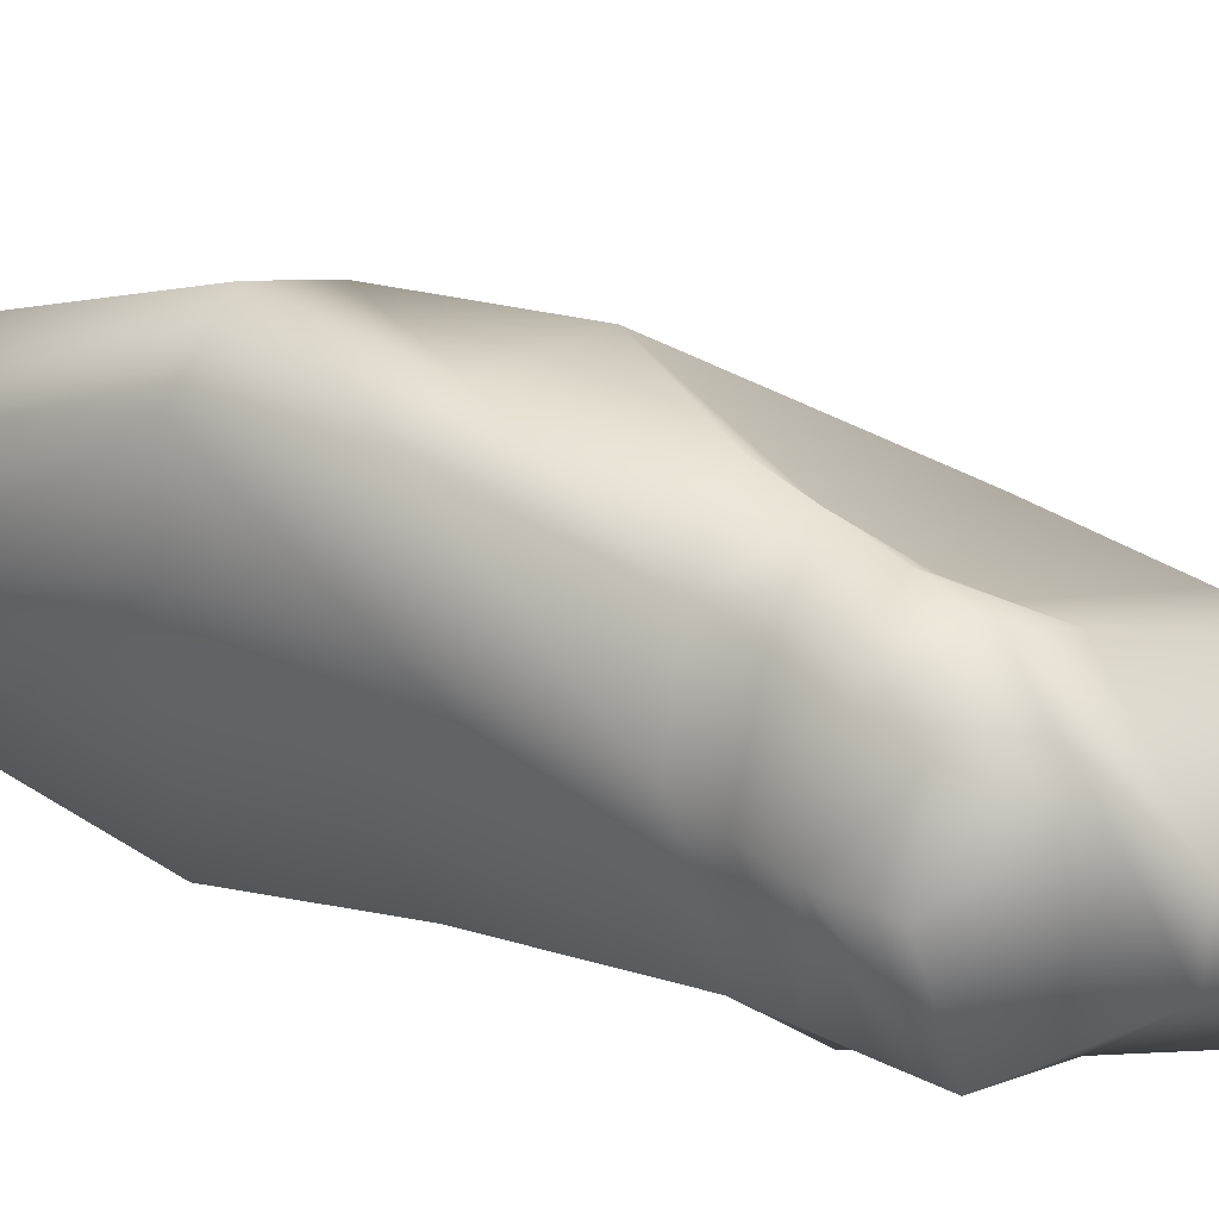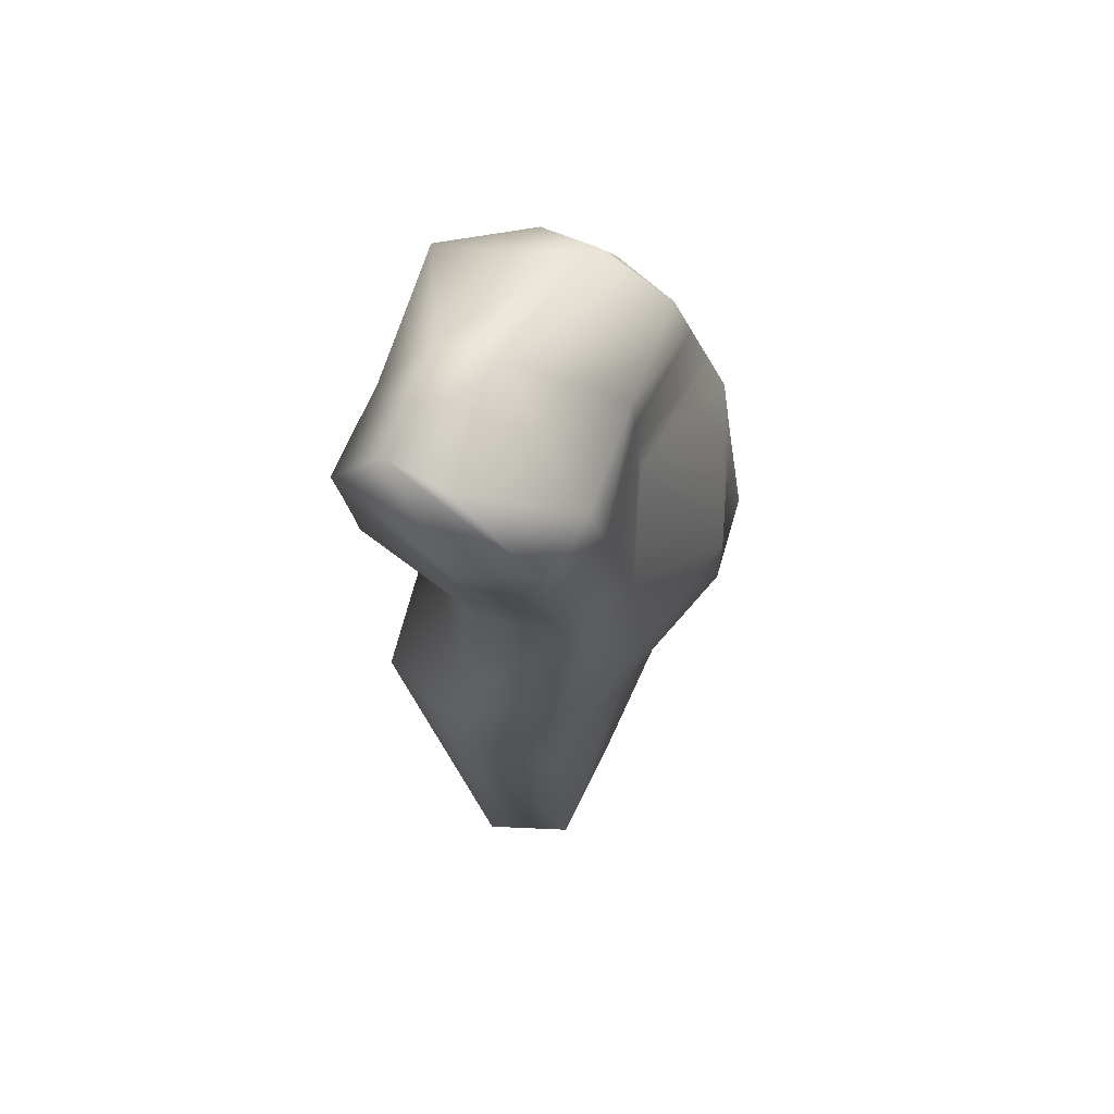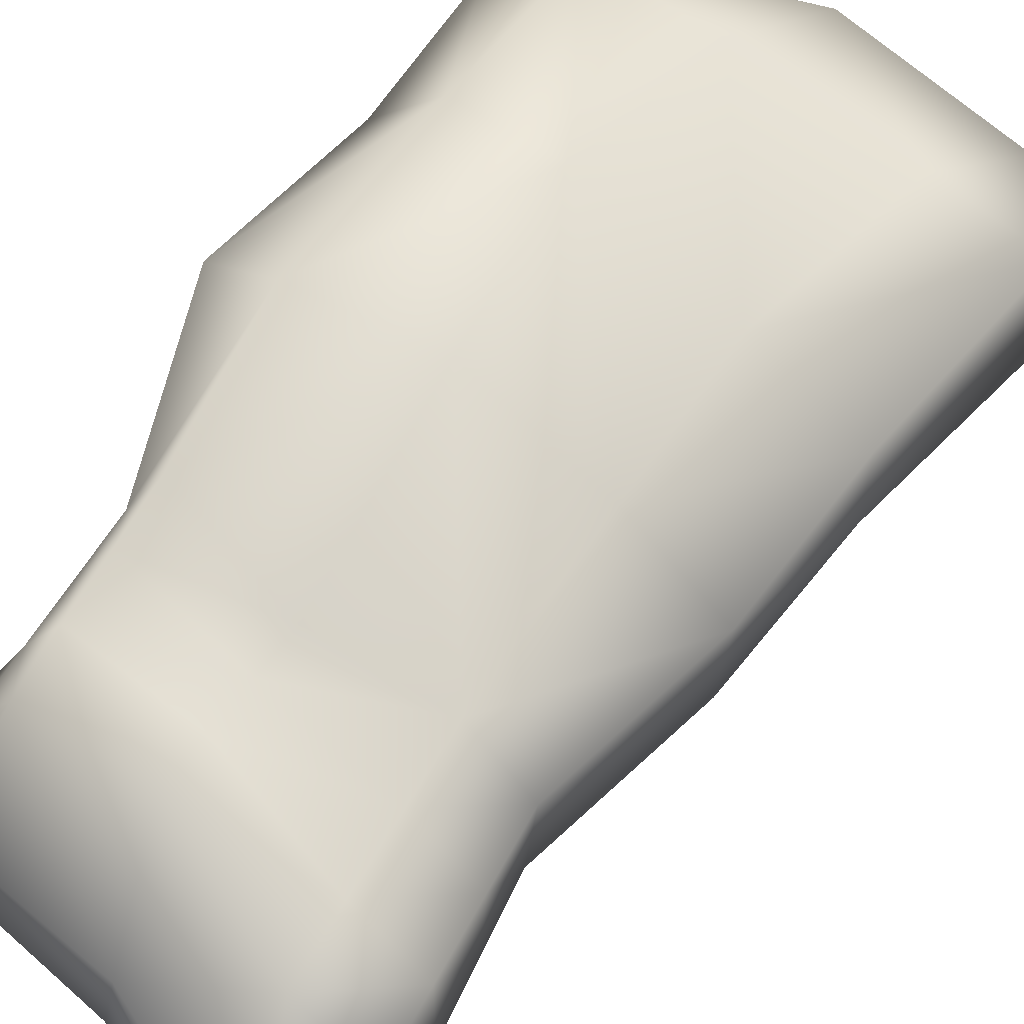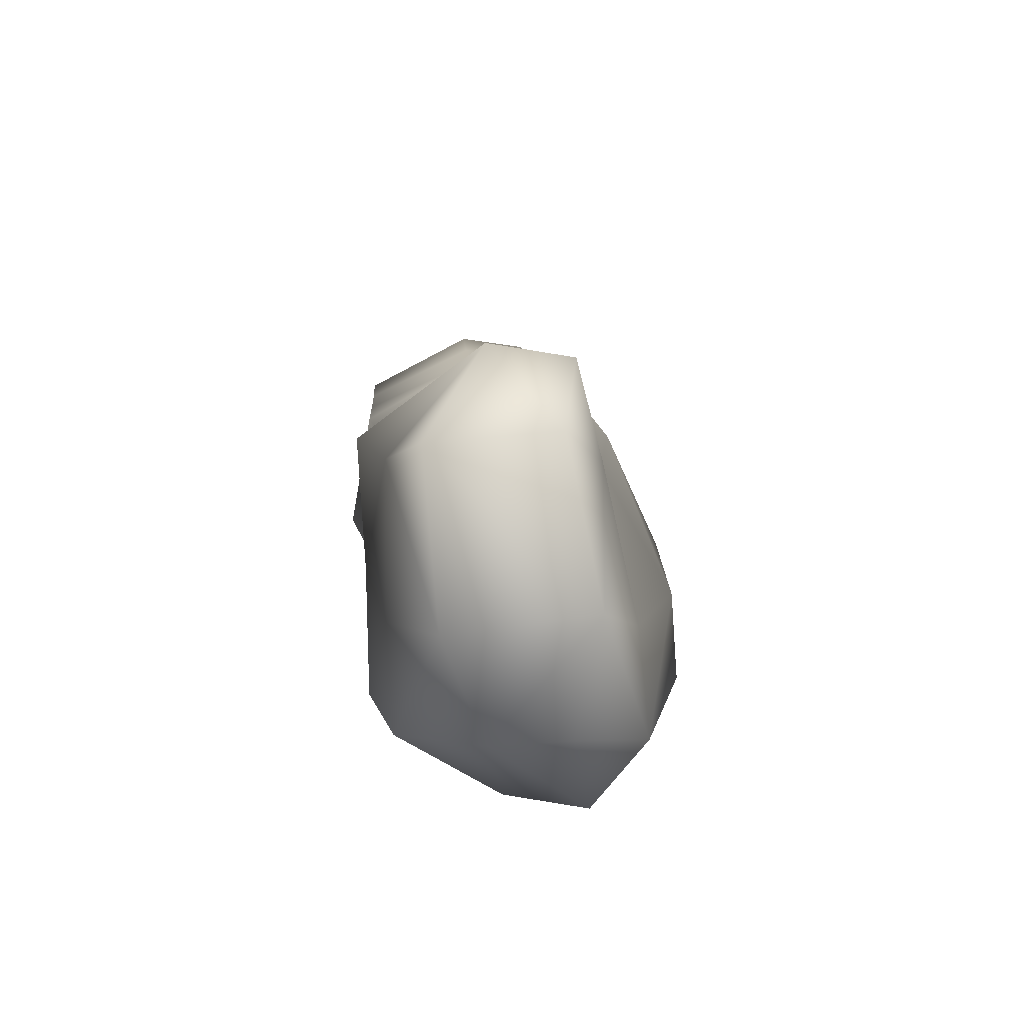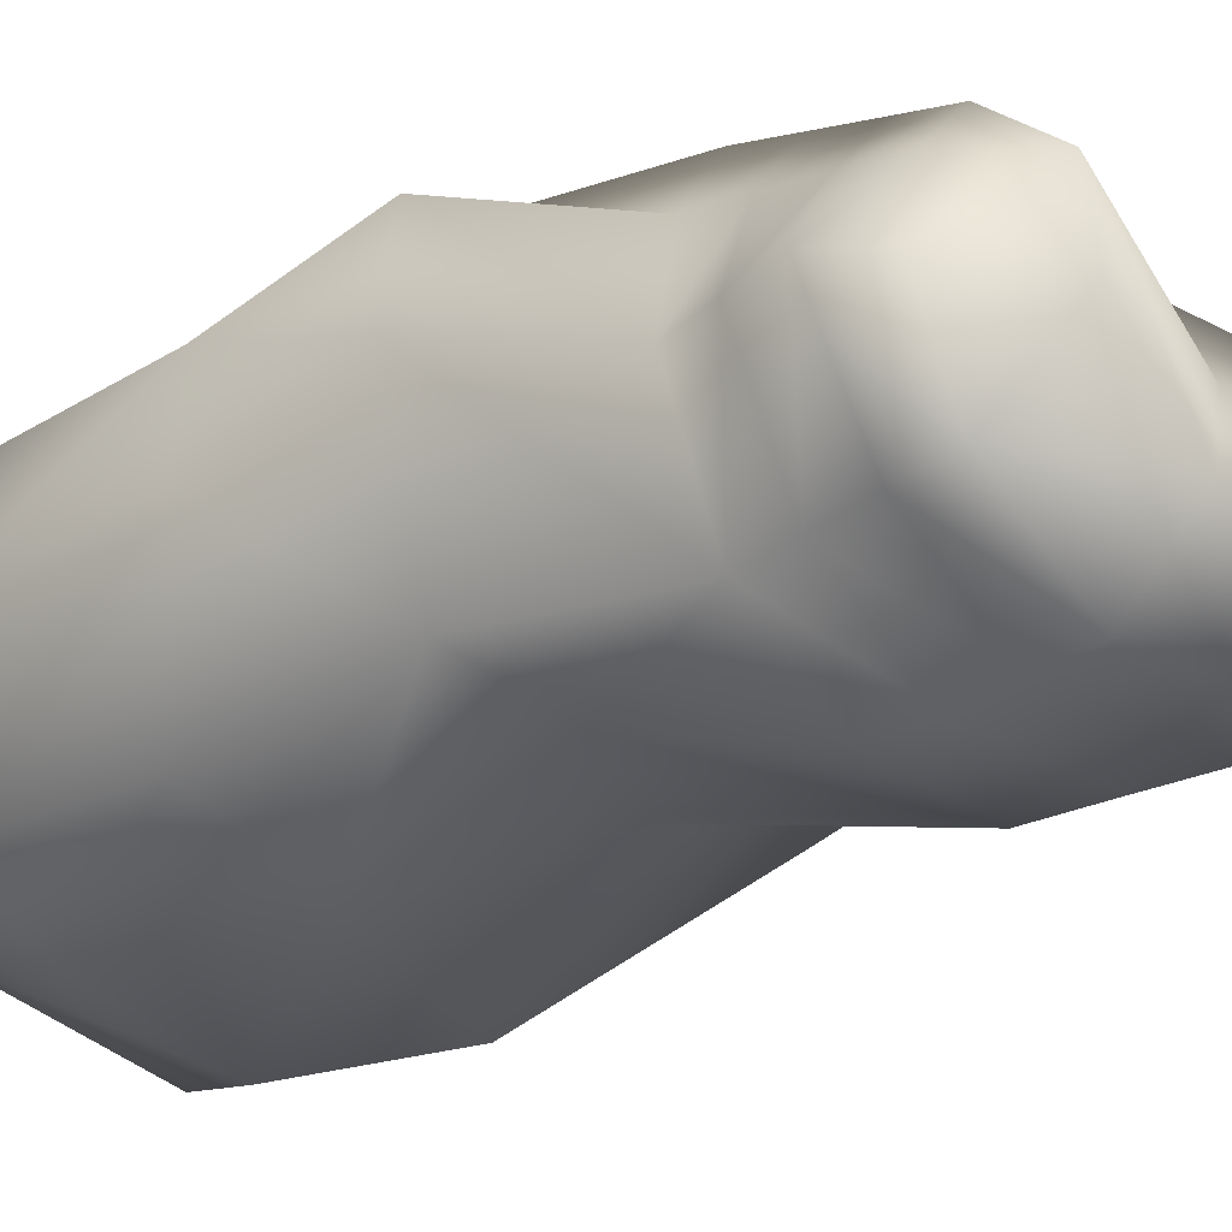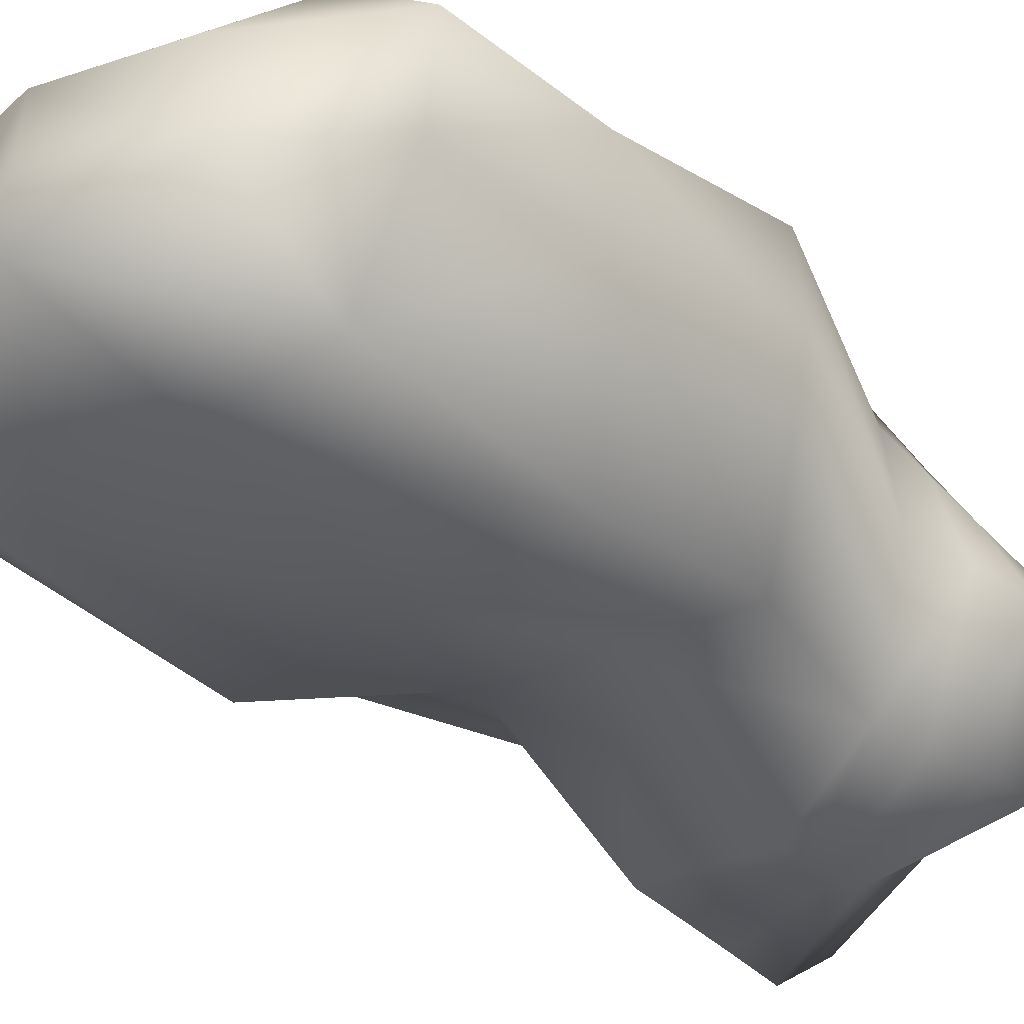
<metadata>
{"format":"obj","ext":"obj","renderer":"f3d","projection":"perspective","resolution":1024,"background":"white","views":[{"elev":17.0,"azim":123.4,"up":"+Z"},{"elev":74.7,"azim":-83.3,"up":"+Y"},{"elev":53.1,"azim":-151.4,"up":"+Z"},{"elev":-76.6,"azim":-95.5,"up":"+Y"},{"elev":-34.1,"azim":124.9,"up":"+Z"},{"elev":-30.4,"azim":37.0,"up":"+Z"}]}
</metadata>
<code>
g RM_Psurf91
v 2170 -1382 -1.911e+04
v 2367 -1441 -1.907e+04
v 2338 -1400 -1.89e+04
v 2142 -1382 -1.896e+04
v 2433 -391.1 -1.906e+04
v 2449 -391.1 -1.914e+04
v 2284 -294.2 -1.916e+04
v 2254 -294.2 -1.909e+04
v 2383 -1278 -1.885e+04
v 2405 -1044 -1.879e+04
v 2247 -1042 -1.889e+04
v 2195 -1276 -1.891e+04
v 2602 -1286 -1.898e+04
v 2589 -1058 -1.895e+04
v 2591 -1052 -1.884e+04
v 2611 -1283 -1.888e+04
v 2404 -1284 -1.914e+04
v 2405 -1053 -1.918e+04
v 2573 -1056 -1.916e+04
v 2540 -1287 -1.912e+04
v 2078 -1277 -1.895e+04
v 2129 -1046 -1.898e+04
v 2137 -1052 -1.909e+04
v 2071 -1280 -1.905e+04
v 2490 -1389 -1.891e+04
v 2519 -1281 -1.882e+04
v 2214 -1282 -1.915e+04
v 2506 -1389 -1.901e+04
v 2281 -396.4 -1.895e+04
v 2204 -388.9 -1.9e+04
v 2606 -486 -1.896e+04
v 2576 -397.5 -1.898e+04
v 2556 -475.7 -1.889e+04
v 2200 -389.5 -1.909e+04
v 2287 -392.4 -1.922e+04
v 2591 -471.8 -1.916e+04
v 2557 -397.5 -1.906e+04
v 2631 -486.5 -1.905e+04
v 2404 -1284 -1.914e+04
v 2437 -481.3 -1.892e+04
v 2433 -391.1 -1.906e+04
v 2254 -294.2 -1.909e+04
v 2425 -477.4 -1.92e+04
v 2449 -391.1 -1.914e+04
v 2515 -1046 -1.877e+04
v 2204 -467 -1.899e+04
v 2276 -472 -1.894e+04
v 2240 -1051 -1.92e+04
v 2549 -845.1 -1.88e+04
v 2392 -838.2 -1.879e+04
v 2542 -598.8 -1.884e+04
v 2421 -588.3 -1.891e+04
v 2414 -641.8 -1.89e+04
v 2535 -660.2 -1.882e+04
v 2620 -851.7 -1.882e+04
v 2581 -668.4 -1.89e+04
v 2589 -607.6 -1.892e+04
v 2150 -834.9 -1.897e+04
v 2250 -831.3 -1.887e+04
v 2267 -623.4 -1.89e+04
v 2204 -623.3 -1.897e+04
v 2631 -857.7 -1.894e+04
v 2600 -671.5 -1.901e+04
v 2624 -609.9 -1.902e+04
v 2581 -848.4 -1.914e+04
v 2550 -656.4 -1.916e+04
v 2564 -594.9 -1.916e+04
v 2319 -858.6 -1.914e+04
v 2427 -841.6 -1.913e+04
v 2405 -1053 -1.918e+04
v 2298 -619.5 -1.921e+04
v 2294 -543.9 -1.921e+04
v 2441 -584.4 -1.922e+04
v 2448 -638 -1.922e+04
v 2164 -840.9 -1.908e+04
v 2211 -547.5 -1.908e+04
v 2217 -626.5 -1.907e+04
v 2204 -545.2 -1.898e+04
v 2506 -1389 -1.901e+04
v 2490 -1389 -1.891e+04
v 2338 -1400 -1.89e+04
v 2367 -1441 -1.907e+04
v 2367 -1441 -1.907e+04
v 2287 -392.4 -1.922e+04
v 2284 -294.2 -1.916e+04
v 2214 -1282 -1.915e+04
v 2240 -1051 -1.92e+04
v 2429 -534.8 -1.892e+04
v 2578 -533.3 -1.916e+04
v 2433 -530.9 -1.921e+04
v 2427 -841.6 -1.913e+04
v 2448 -638 -1.922e+04
v 2272 -547.7 -1.892e+04
v 2205 -468.5 -1.908e+04
v 2549 -537.3 -1.887e+04
v 2598 -546.8 -1.894e+04
v 2648 -548.2 -1.903e+04
v 2290 -468.1 -1.922e+04
v 2433 -530.9 -1.921e+04
v 2425 -477.4 -1.92e+04
v 2441 -584.4 -1.922e+04
f 81 79 80
f 79 81 82
f 44 41 32
f 33 32 41
f 32 33 31
f 96 31 33
f 31 96 97
f 64 97 96
f 97 64 67
f 66 67 64
f 67 66 101
f 92 101 66
f 90 67 101
f 67 90 89
f 43 89 90
f 89 43 36
f 44 36 43
f 36 44 37
f 32 37 44
f 37 32 38
f 31 38 32
f 38 31 97
f 67 89 97
f 36 97 89
f 97 36 38
f 37 38 36
f 44 84 85
f 84 44 43
f 83 17 20
f 19 20 17
f 20 19 14
f 65 14 19
f 14 65 62
f 66 62 65
f 62 66 63
f 64 63 66
f 63 64 57
f 96 57 64
f 57 96 95
f 33 95 96
f 95 33 40
f 41 40 33
f 40 41 29
f 42 29 41
f 92 66 91
f 65 91 66
f 91 65 18
f 19 18 65
f 18 19 17
f 18 86 87
f 86 18 17
f 40 88 95
f 88 40 47
f 29 47 40
f 47 29 46
f 30 46 29
f 46 30 94
f 34 94 30
f 94 34 35
f 7 35 34
f 7 34 30
f 7 5 6
f 5 7 8
f 30 8 7
f 8 30 29
f 98 35 100
f 35 98 94
f 76 94 98
f 94 76 46
f 78 46 76
f 46 78 47
f 93 47 78
f 47 93 88
f 52 88 93
f 88 52 95
f 51 95 52
f 95 51 57
f 56 57 51
f 57 56 63
f 55 63 56
f 63 55 62
f 15 62 55
f 62 15 14
f 98 72 76
f 72 98 99
f 100 99 98
f 99 73 72
f 71 72 73
f 72 71 76
f 77 76 71
f 76 77 78
f 61 78 77
f 78 61 93
f 60 93 61
f 93 60 52
f 53 52 60
f 52 53 51
f 54 51 53
f 51 54 56
f 49 56 54
f 56 49 55
f 45 55 49
f 55 45 15
f 16 15 45
f 15 16 13
f 28 13 16
f 50 54 53
f 54 50 49
f 10 49 50
f 49 10 45
f 26 45 10
f 45 26 16
f 25 16 26
f 16 25 28
f 10 9 26
f 3 26 9
f 26 3 25
f 13 14 15
f 14 13 20
f 28 20 13
f 20 28 83
f 48 27 24
f 1 24 27
f 24 1 4
f 3 4 1
f 4 3 12
f 9 12 3
f 12 9 11
f 10 11 9
f 11 10 59
f 50 59 10
f 59 50 60
f 53 60 50
f 2 27 39
f 27 2 1
f 3 1 2
f 58 60 61
f 60 58 59
f 22 59 58
f 59 22 11
f 21 11 22
f 11 21 12
f 4 12 21
f 23 22 58
f 22 23 21
f 24 21 23
f 21 24 4
f 23 48 24
f 48 23 75
f 58 75 23
f 75 58 61
f 70 48 68
f 75 68 48
f 68 75 77
f 61 77 75
f 68 69 70
f 69 68 71
f 77 71 68
f 73 74 71
f 69 71 74

</code>
